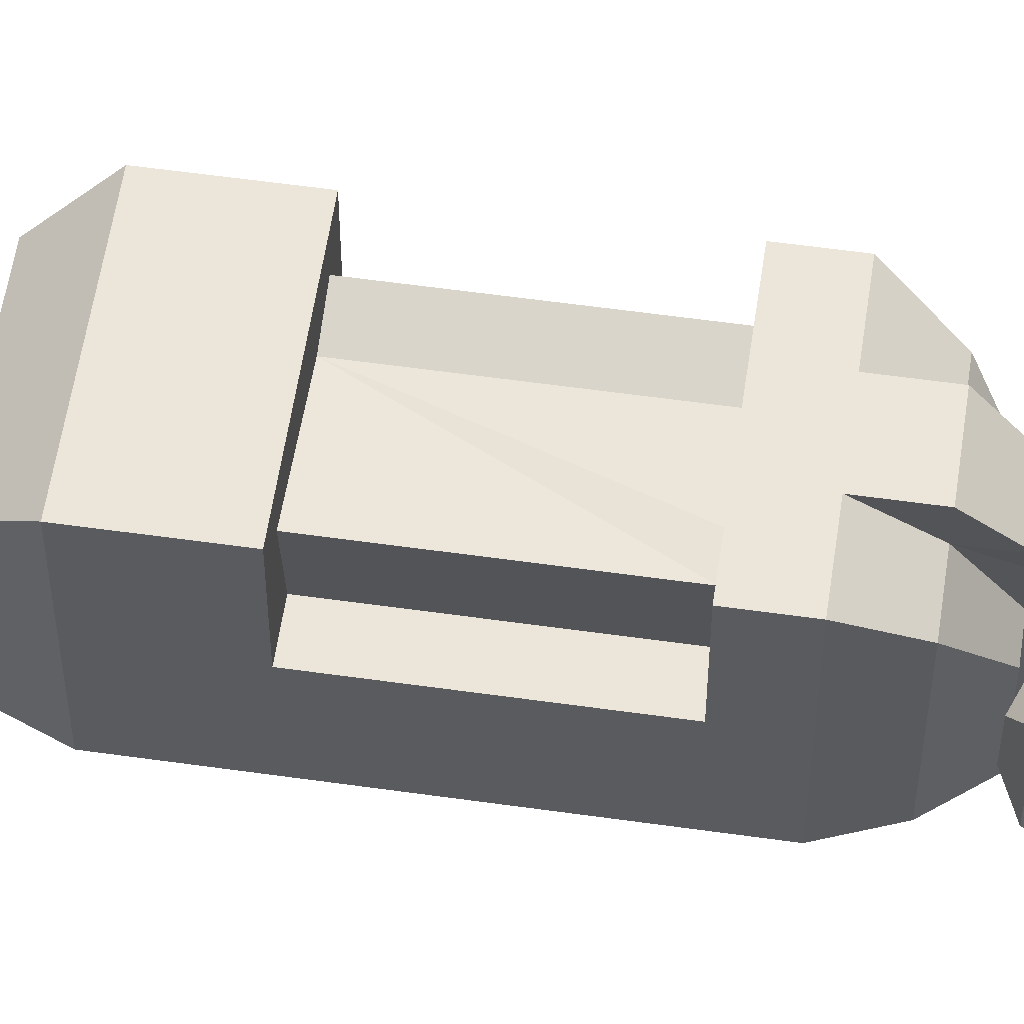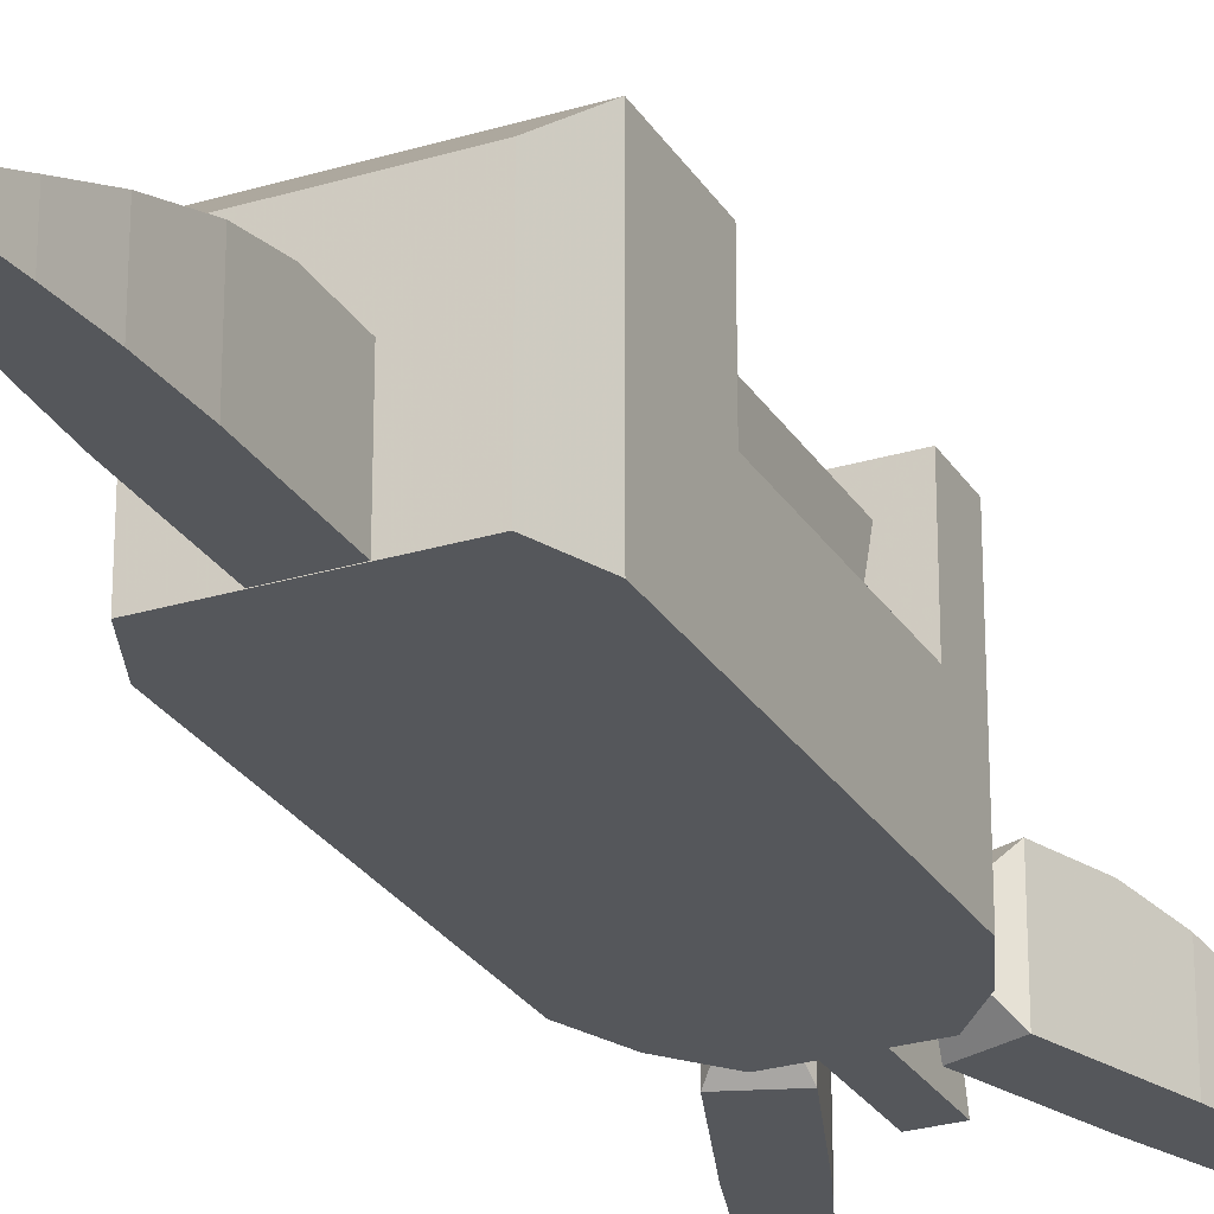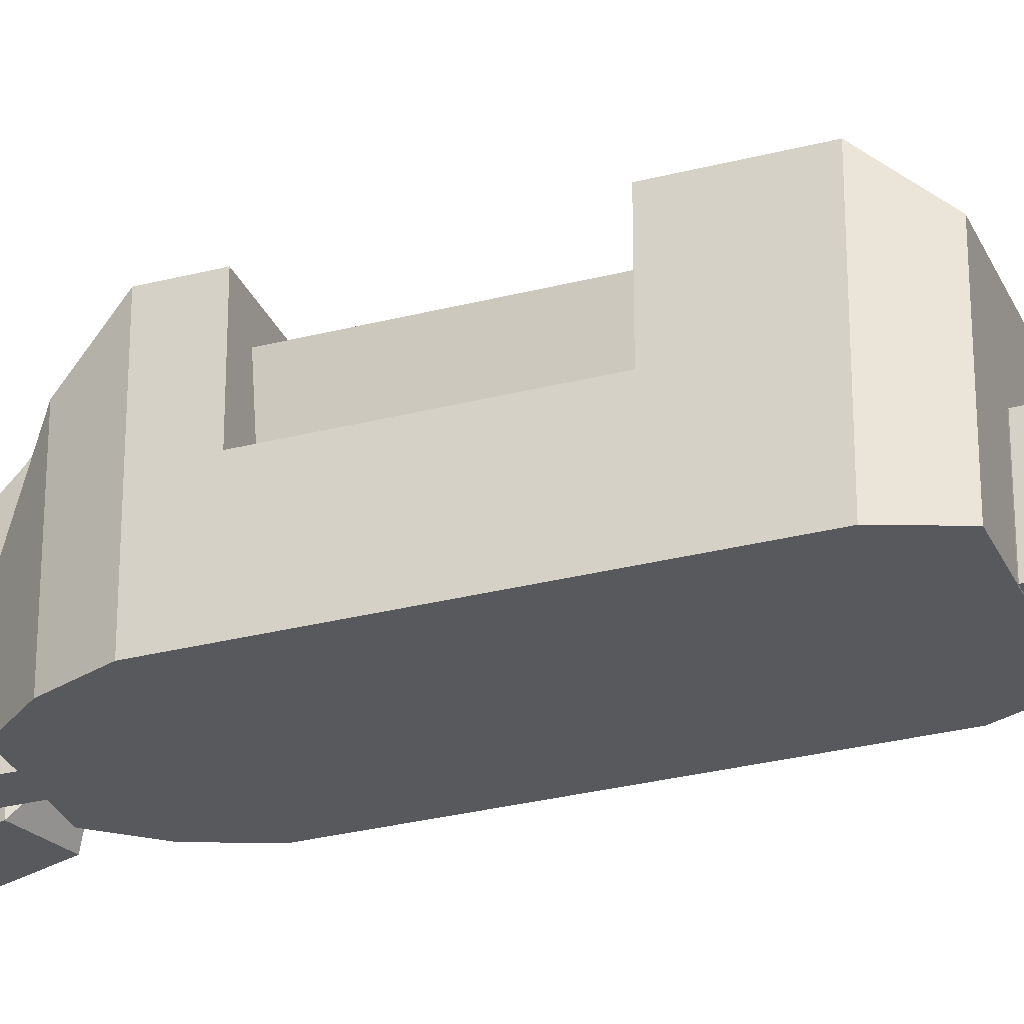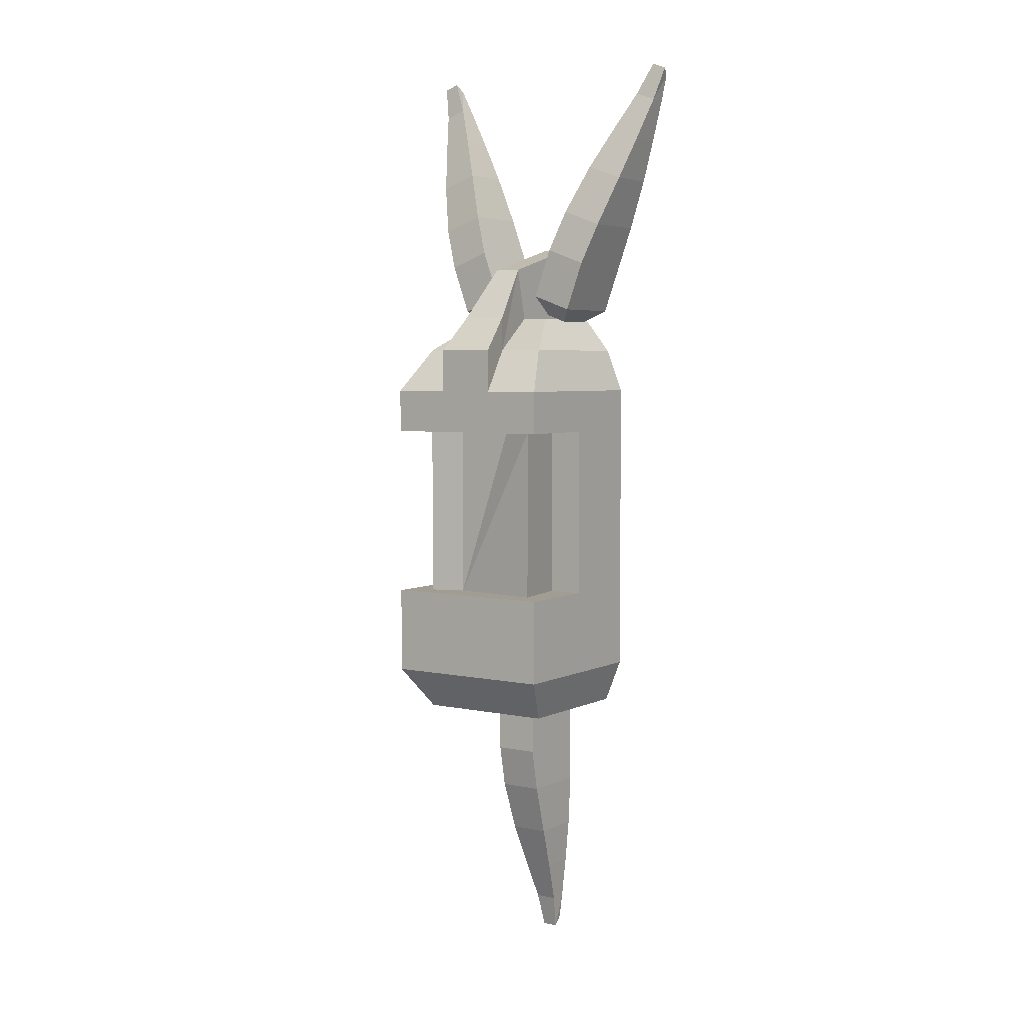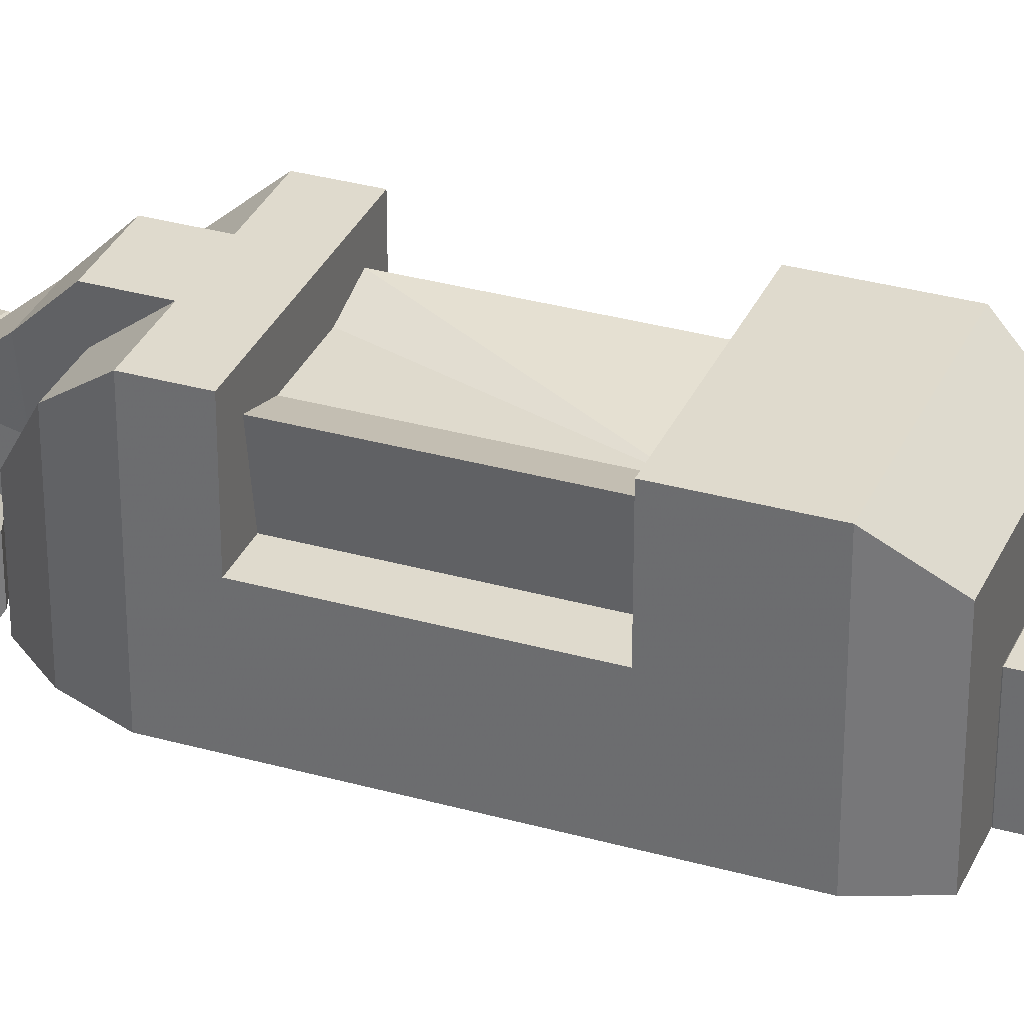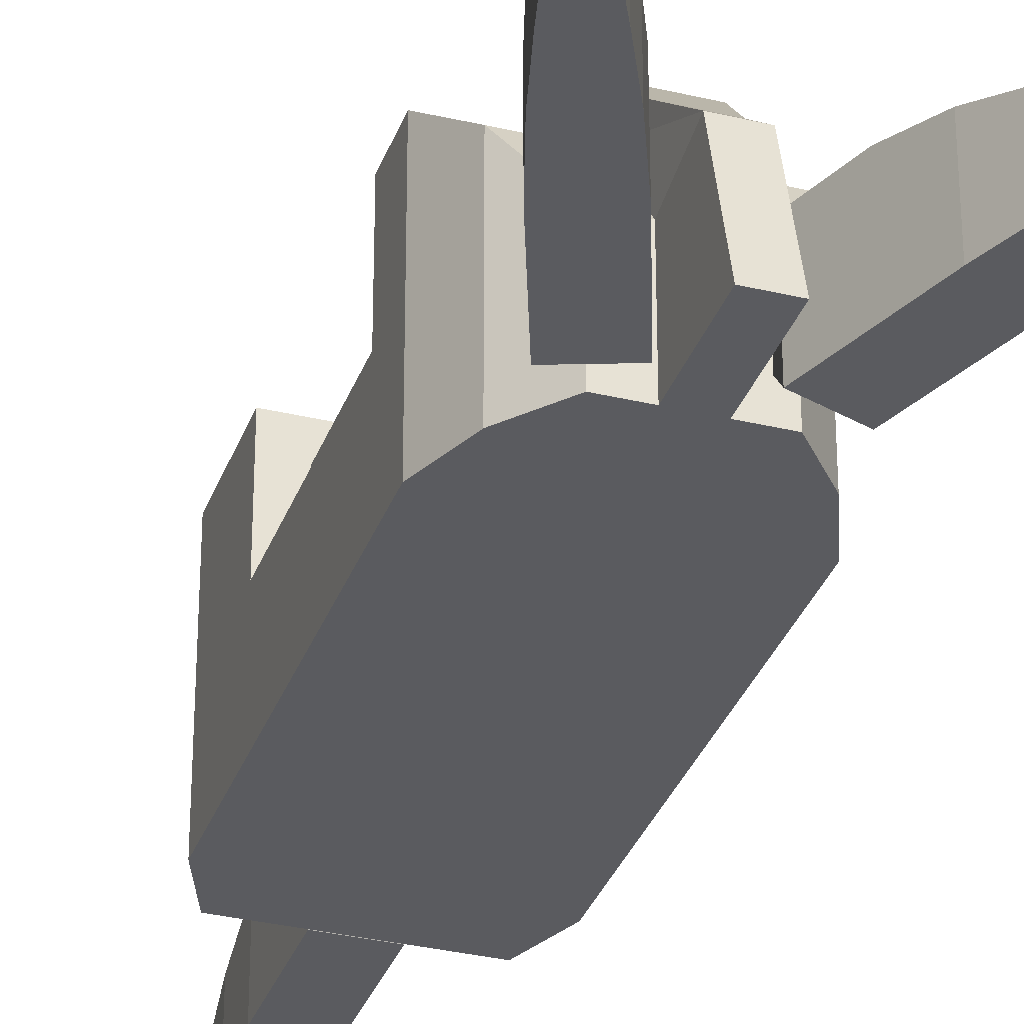
<metadata>
{"format":"obj","ext":"obj","renderer":"f3d","projection":"perspective","resolution":1024,"background":"white","views":[{"elev":56.9,"azim":-81.6,"up":"+Y"},{"elev":-26.8,"azim":-154.7,"up":"+Y"},{"elev":-29.9,"azim":110.7,"up":"+Y"},{"elev":4.6,"azim":-145.7,"up":"+Z"},{"elev":32.8,"azim":111.3,"up":"+Y"},{"elev":-33.0,"azim":-18.3,"up":"+Y"}]}
</metadata>
<code>
o Foot9_Plane.029
v -0.09931 -0.1747 -0.1994
v 0.1007 -0.1747 -0.1994
v -0.09931 0.02535 -0.1994
v 0.1007 0.02535 -0.1994
v -0.09931 -0.1747 0.1506
v 0.1007 -0.1747 0.1506
v -0.09931 0.02535 0.1506
v 0.1007 0.02535 0.1506
v -0.07931 -0.1747 -0.2494
v 0.08069 -0.1747 -0.2494
v -0.07931 -0.01465 -0.2494
v 0.08069 -0.01465 -0.2494
v -0.07931 -0.1747 0.2006
v 0.08069 -0.1747 0.2006
v -0.07931 -0.01465 0.2006
v 0.08069 -0.01465 0.2006
v -0.09931 0.02535 -0.09938
v -0.09931 0.02535 0.1006
v 0.1007 0.02535 0.1006
v 0.1007 0.02535 -0.09938
v 0.1007 -0.1747 -0.09938
v 0.1007 -0.1747 0.1006
v -0.09931 -0.1747 0.1006
v -0.09931 -0.1747 -0.09938
v -0.04731 -0.1747 0.2399
v 0.04869 -0.1747 0.2399
v -0.04731 -0.07865 0.2399
v 0.04869 -0.07865 0.2399
v -0.03264 -0.1747 -0.1994
v 0.03403 -0.1747 -0.1994
v 0.03403 0.02535 -0.1994
v -0.03264 0.02535 -0.1994
v -0.03264 -0.1747 0.1506
v 0.03403 -0.1747 0.1506
v 0.03403 0.02535 0.1506
v -0.03264 0.02535 0.1506
v -0.02597 -0.1747 -0.2494
v 0.02736 -0.1747 -0.2494
v 0.02736 -0.01465 -0.2494
v -0.02597 -0.01465 -0.2494
v -0.02597 -0.1747 0.2006
v 0.02736 -0.1747 0.2006
v 0.02736 -0.01465 0.2006
v -0.02597 -0.01465 0.2006
v 0.03403 -0.1747 -0.09938
v -0.03264 -0.1747 -0.09938
v 0.03403 -0.1747 0.1006
v -0.03264 -0.1747 0.1006
v -0.03264 0.02535 -0.09938
v 0.03403 0.02535 -0.09938
v -0.03264 0.02535 0.1006
v 0.03403 0.02535 0.1006
v -0.01531 -0.1747 0.2399
v 0.01669 -0.1747 0.2399
v 0.01669 -0.07865 0.2399
v -0.01531 -0.07865 0.2399
v 0.03403 0.02535 0.2006
v -0.03264 0.02535 0.2006
v 0.02736 -0.01465 0.2406
v -0.02597 -0.01465 0.2406
v -0.01531 -0.1747 0.3306
v 0.01669 -0.1747 0.3306
v 0.01669 -0.06465 0.3006
v -0.01531 -0.06465 0.3006
v -0.09931 -0.07465 -0.09938
v -0.09931 -0.07465 0.1006
v 0.1007 -0.07465 -0.09938
v 0.1007 -0.07465 0.1006
v -0.07102 -0.002938 -0.09938
v -0.07102 -0.002938 0.1006
v 0.07241 -0.002938 0.1006
v 0.07241 -0.002938 -0.09938
v -0.05931 -0.07465 -0.09938
v -0.05931 -0.07465 0.1006
v 0.03403 -0.01465 -0.09938
v 0.03403 -0.01465 0.1006
v -0.03264 -0.01465 -0.09938
v -0.03264 -0.01465 0.1006
v 0.06069 -0.07465 0.1006
v 0.06069 -0.07465 -0.09938
v 0.02953 -0.1747 0.2682
v 0.07652 -0.1747 0.2511
v 0.02953 -0.08465 0.2682
v 0.07652 -0.08465 0.2511
v 0.1473 -0.1747 0.5446
v 0.1639 -0.1747 0.5385
v 0.1508 -0.1647 0.554
v 0.1673 -0.1647 0.5479
v 0.05005 -0.08465 0.3246
v 0.06715 -0.09465 0.3716
v 0.09002 -0.1147 0.4271
v 0.1114 -0.1347 0.4725
v 0.1335 -0.1547 0.5177
v 0.1572 -0.1547 0.5091
v 0.1452 -0.1347 0.4602
v 0.1323 -0.1147 0.4117
v 0.1141 -0.09465 0.3545
v 0.09704 -0.08465 0.3075
v 0.09704 -0.1747 0.3075
v 0.1141 -0.1747 0.3545
v 0.1323 -0.1747 0.4117
v 0.1452 -0.1747 0.4602
v 0.1572 -0.1747 0.5091
v 0.1335 -0.1747 0.5177
v 0.1114 -0.1747 0.4725
v 0.09002 -0.1747 0.4271
v 0.06715 -0.1747 0.3716
v 0.05005 -0.1747 0.3246
v 0.03444 -0.1522 0.2451
v 0.05793 -0.1522 0.2366
v 0.03444 -0.1072 0.2451
v 0.05793 -0.1072 0.2366
v -0.07513 -0.1747 0.2511
v -0.02815 -0.1747 0.2682
v -0.07513 -0.08465 0.2511
v -0.02815 -0.08465 0.2682
v -0.1625 -0.1747 0.5385
v -0.146 -0.1747 0.5446
v -0.166 -0.1647 0.5479
v -0.1494 -0.1647 0.554
v -0.09565 -0.08465 0.3075
v -0.1128 -0.09465 0.3545
v -0.1309 -0.1147 0.4117
v -0.1438 -0.1347 0.4602
v -0.1558 -0.1547 0.5091
v -0.1321 -0.1547 0.5177
v -0.11 -0.1347 0.4725
v -0.08864 -0.1147 0.4271
v -0.06577 -0.09465 0.3716
v -0.04867 -0.08465 0.3246
v -0.04867 -0.1747 0.3246
v -0.06577 -0.1747 0.3716
v -0.08864 -0.1747 0.4271
v -0.11 -0.1747 0.4725
v -0.1321 -0.1747 0.5177
v -0.1558 -0.1747 0.5091
v -0.1438 -0.1747 0.4602
v -0.1309 -0.1747 0.4117
v -0.1128 -0.1747 0.3545
v -0.09565 -0.1747 0.3075
v -0.05654 -0.1522 0.2366
v -0.03305 -0.1522 0.2451
v -0.05654 -0.1072 0.2366
v -0.03305 -0.1072 0.2451
v 0.02569 -0.1747 -0.25
v -0.02431 -0.1747 -0.25
v 0.02569 -0.08465 -0.25
v -0.02431 -0.08465 -0.25
v 0.009512 -0.1747 -0.55
v -0.008128 -0.1747 -0.55
v 0.009512 -0.1647 -0.56
v -0.008128 -0.1647 -0.56
v 0.02569 -0.08465 -0.31
v 0.02569 -0.09465 -0.36
v 0.02319 -0.1147 -0.42
v 0.01869 -0.1347 -0.47
v 0.01329 -0.1547 -0.52
v -0.01191 -0.1547 -0.52
v -0.01731 -0.1347 -0.47
v -0.02181 -0.1147 -0.42
v -0.02431 -0.09465 -0.36
v -0.02431 -0.08465 -0.31
v -0.02431 -0.1747 -0.31
v -0.02431 -0.1747 -0.36
v -0.02181 -0.1747 -0.42
v -0.01731 -0.1747 -0.47
v -0.01191 -0.1747 -0.52
v 0.01329 -0.1747 -0.52
v 0.01869 -0.1747 -0.47
v 0.02319 -0.1747 -0.42
v 0.02569 -0.1747 -0.36
v 0.02569 -0.1747 -0.31
v 0.01319 -0.1522 -0.23
v -0.01181 -0.1522 -0.23
v 0.01319 -0.1072 -0.23
v -0.01181 -0.1072 -0.23
f 31 4 12 39
f 34 6 14 42
f 51 18 7 36
f 47 22 6 34
f 22 68 19 8 6
f 18 66 23 5 7
f 38 39 12 10
f 29 1 9 37
f 4 2 10 12
f 1 3 11 9
f 44 15 27 56
f 6 8 16 14
f 7 5 13 15
f 36 7 15 44
f 3 1 24 65 17
f 65 24 23 66
f 2 4 20 67 21
f 17 65 73 69
f 30 2 21 45
f 21 67 68 22
f 32 3 17 49
f 50 49 77 75
f 54 26 28 55
f 42 14 26 54
f 14 16 28 26
f 15 13 25 27
f 13 41 53 25
f 41 42 54 53
f 25 53 56 27
f 55 43 59 63
f 68 67 80 79
f 4 31 50 20
f 31 32 49 50
f 46 45 21 22 47 48 23 24
f 1 29 46 24
f 29 30 45 46
f 8 35 43 16
f 56 53 61 64
f 16 43 55 28
f 36 44 60 58
f 2 30 38 10
f 30 29 37 38
f 9 11 40 37
f 37 40 39 38
f 23 48 33 5
f 48 47 34 33
f 19 52 35 8
f 52 51 36 35
f 5 33 41 13
f 33 34 42 41
f 3 32 40 11
f 32 31 39 40
f 61 62 63 64
f 57 58 60 59
f 59 60 64 63
f 54 55 63 62
f 43 35 57 59
f 35 36 58 57
f 53 54 62 61
f 44 56 64 60
f 80 72 71 79
f 69 73 74 70
f 75 77 69 70 78 76 71 72
f 52 19 71 76
f 19 68 79 71
f 65 66 74 73
f 18 51 78 70
f 66 18 70 74
f 67 20 72 80
f 51 52 76 78
f 49 17 69 77
f 20 50 75 72
f 83 84 112 111
f 85 86 88 87
f 94 93 87 88
f 104 103 86 85
f 103 94 88 86
f 93 104 85 87
f 83 81 108 89
f 89 108 107 90
f 90 107 106 91
f 91 106 105 92
f 92 105 104 93
f 82 84 98 99
f 99 98 97 100
f 100 97 96 101
f 101 96 95 102
f 102 95 94 103
f 81 82 99 108
f 108 99 100 107
f 107 100 101 106
f 106 101 102 105
f 105 102 103 104
f 84 83 89 98
f 98 89 90 97
f 97 90 91 96
f 96 91 92 95
f 95 92 93 94
f 109 111 112 110
f 82 81 109 110
f 84 82 110 112
f 81 83 111 109
f 115 116 144 143
f 117 118 120 119
f 126 125 119 120
f 136 135 118 117
f 135 126 120 118
f 125 136 117 119
f 115 113 140 121
f 121 140 139 122
f 122 139 138 123
f 123 138 137 124
f 124 137 136 125
f 114 116 130 131
f 131 130 129 132
f 132 129 128 133
f 133 128 127 134
f 134 127 126 135
f 113 114 131 140
f 140 131 132 139
f 139 132 133 138
f 138 133 134 137
f 137 134 135 136
f 116 115 121 130
f 130 121 122 129
f 129 122 123 128
f 128 123 124 127
f 127 124 125 126
f 141 143 144 142
f 114 113 141 142
f 116 114 142 144
f 113 115 143 141
f 147 148 176 175
f 149 150 152 151
f 158 157 151 152
f 168 167 150 149
f 167 158 152 150
f 157 168 149 151
f 147 145 172 153
f 153 172 171 154
f 154 171 170 155
f 155 170 169 156
f 156 169 168 157
f 146 148 162 163
f 163 162 161 164
f 164 161 160 165
f 165 160 159 166
f 166 159 158 167
f 145 146 163 172
f 172 163 164 171
f 171 164 165 170
f 170 165 166 169
f 169 166 167 168
f 148 147 153 162
f 162 153 154 161
f 161 154 155 160
f 160 155 156 159
f 159 156 157 158
f 173 175 176 174
f 146 145 173 174
f 148 146 174 176
f 145 147 175 173

</code>
